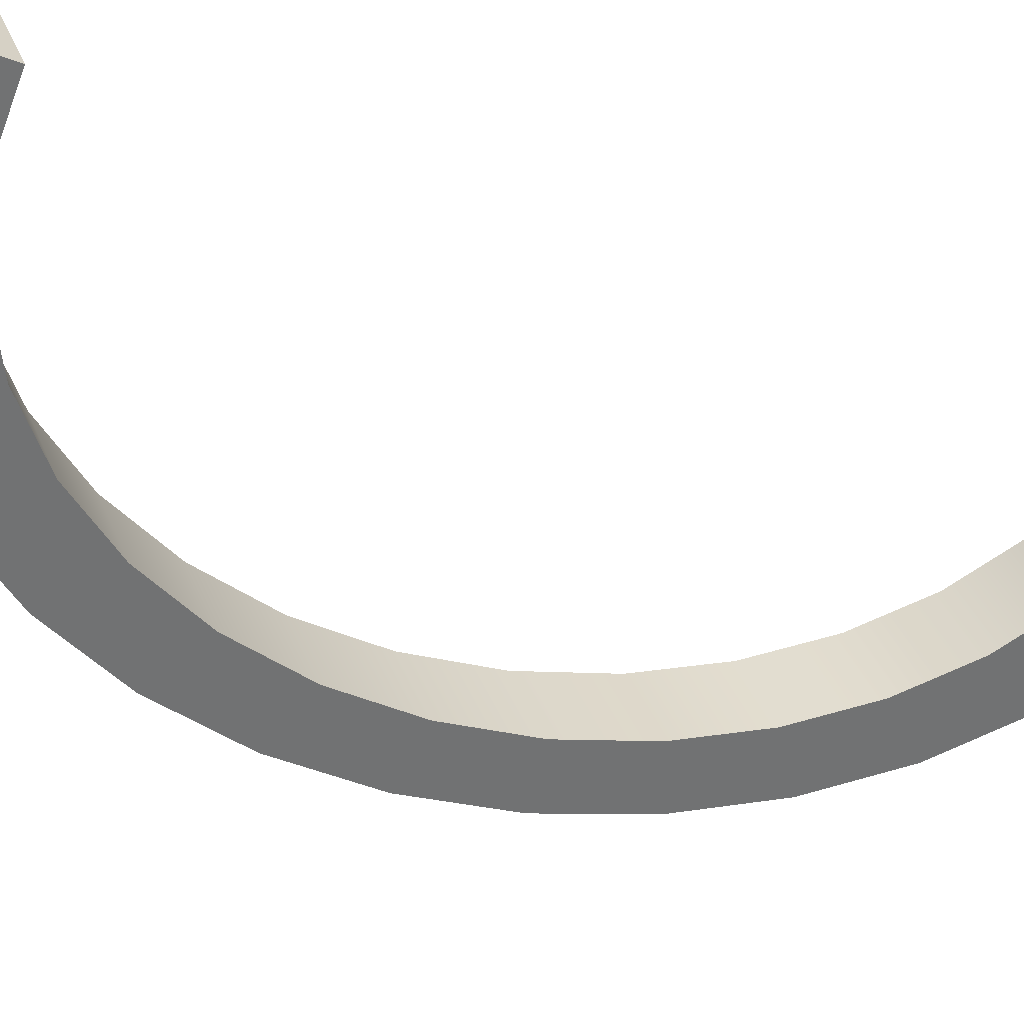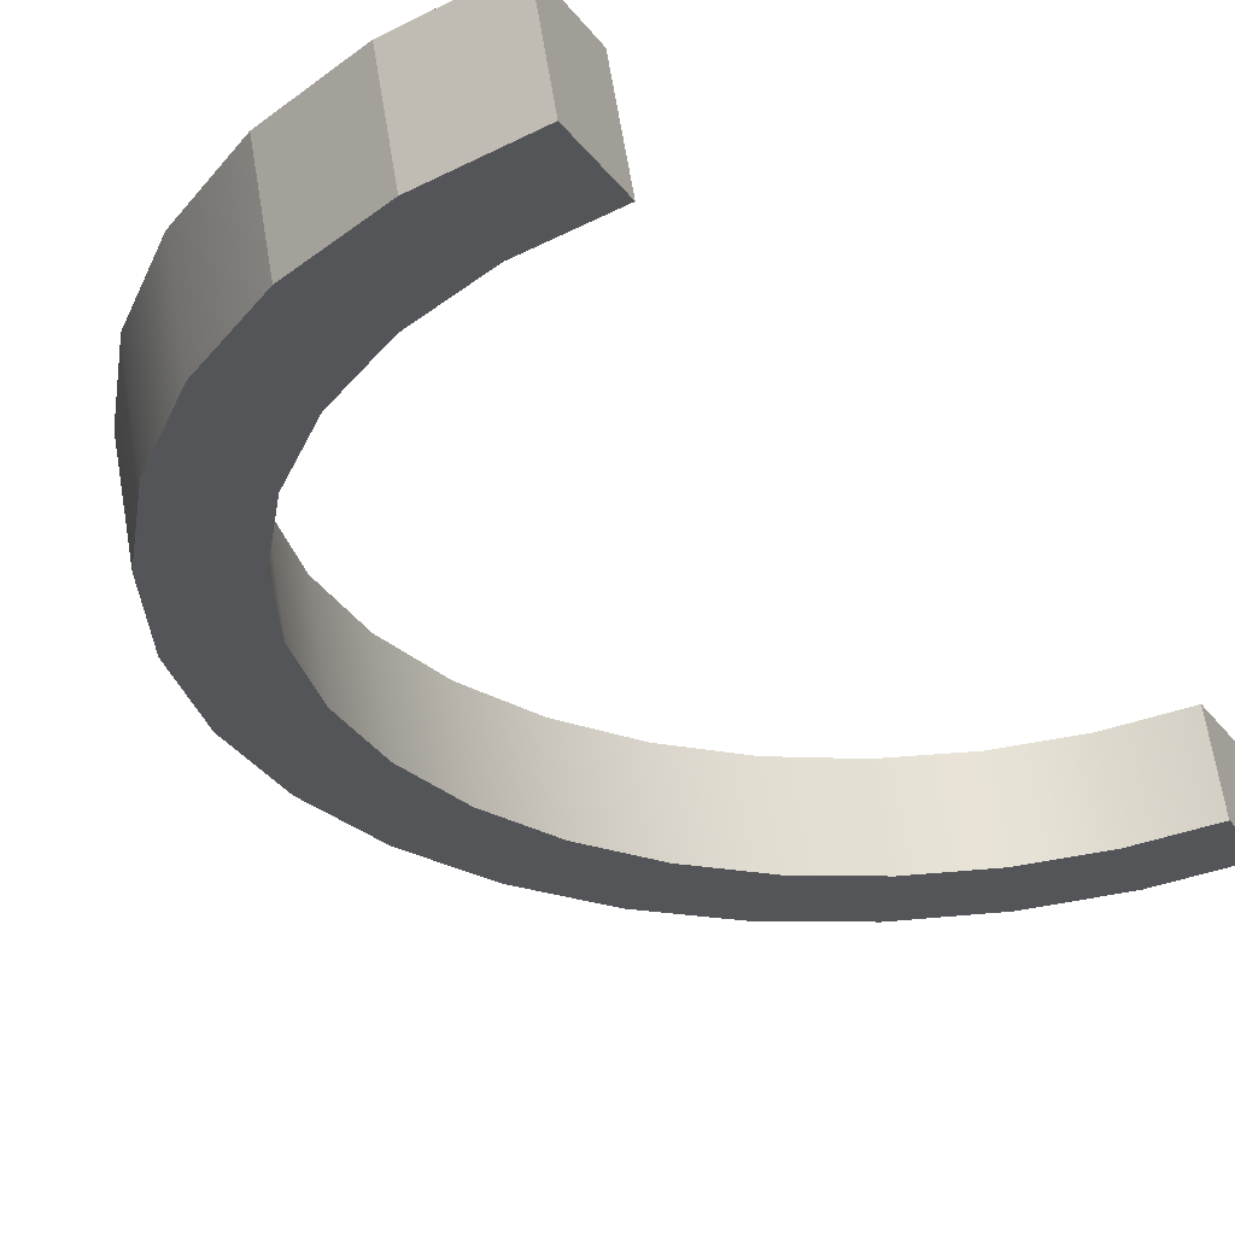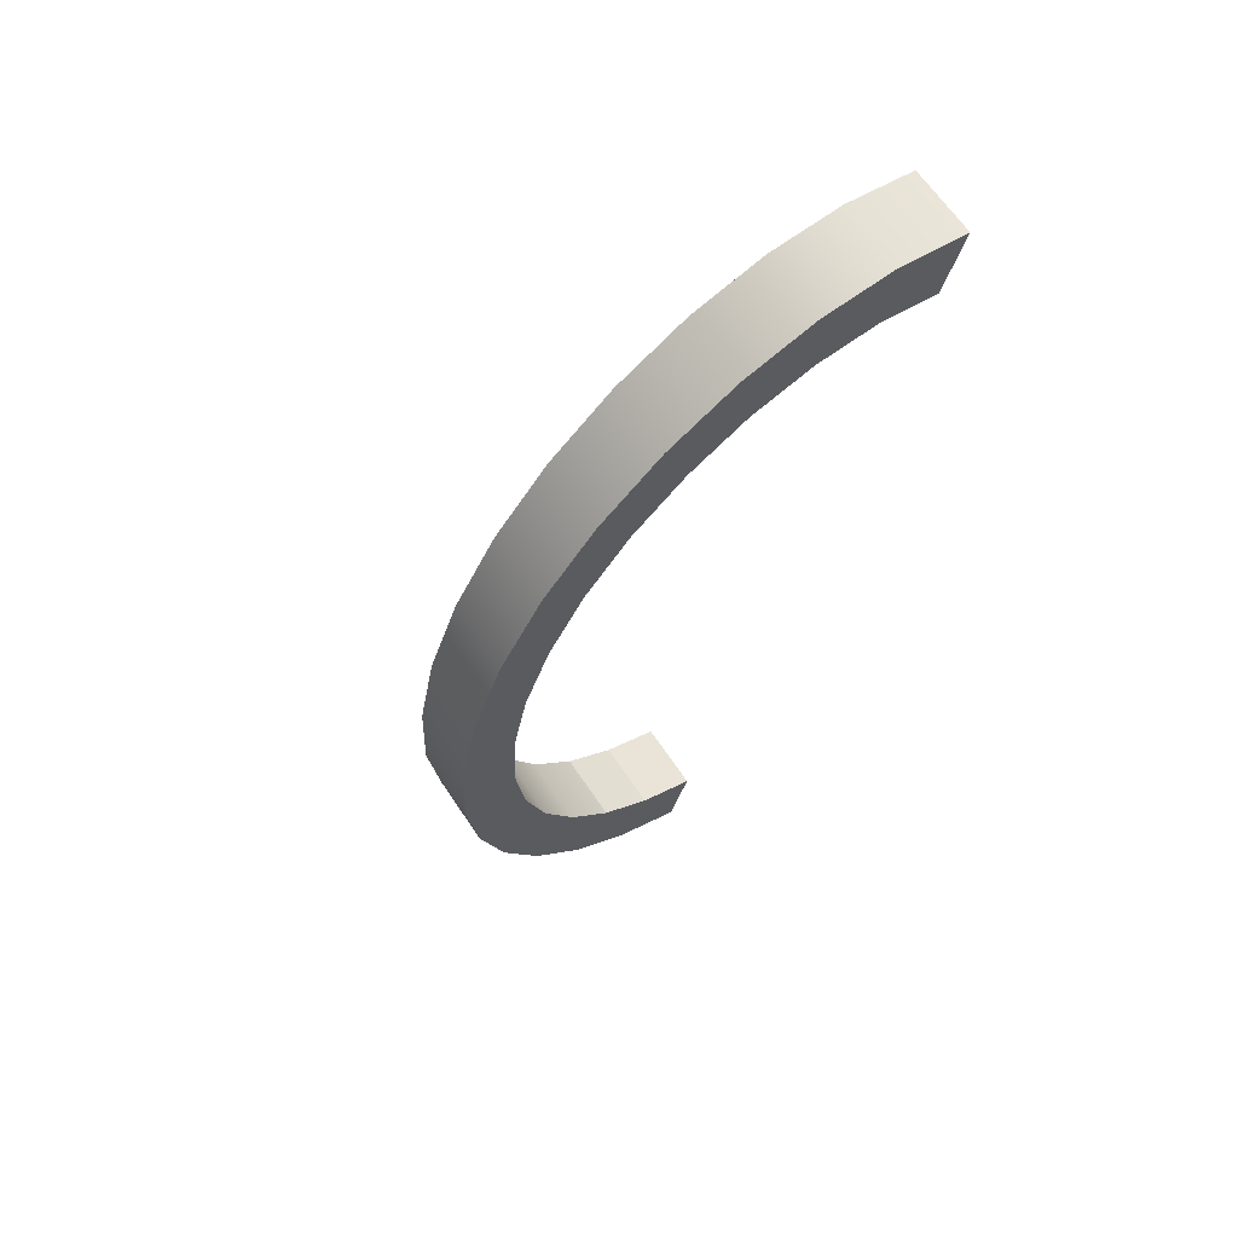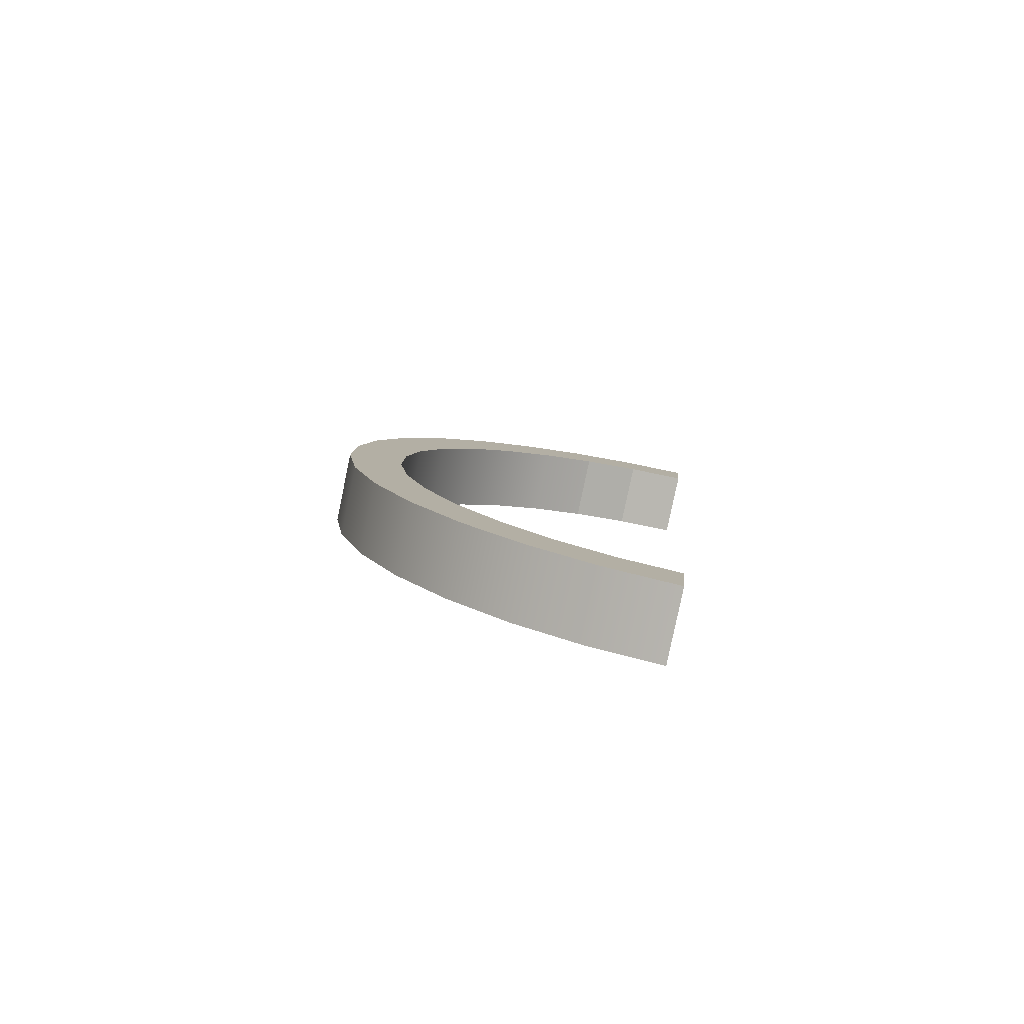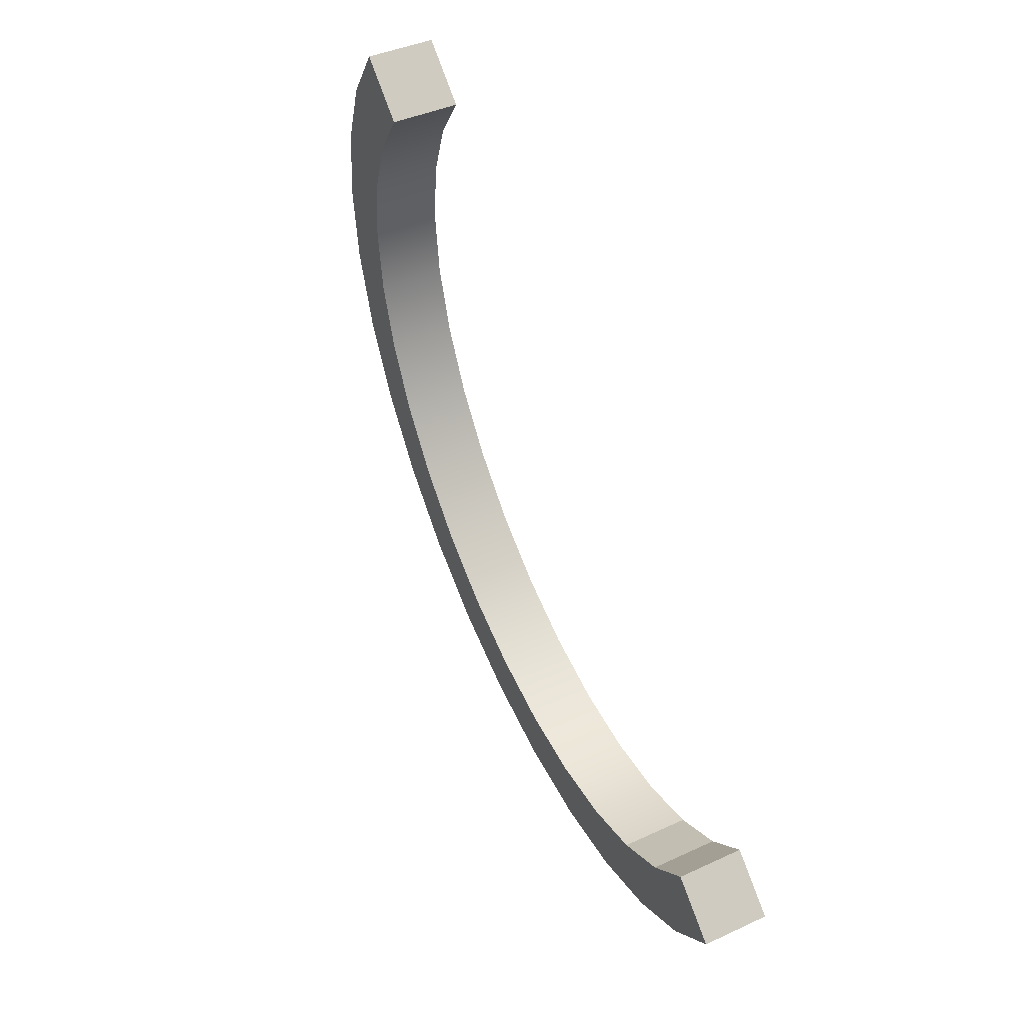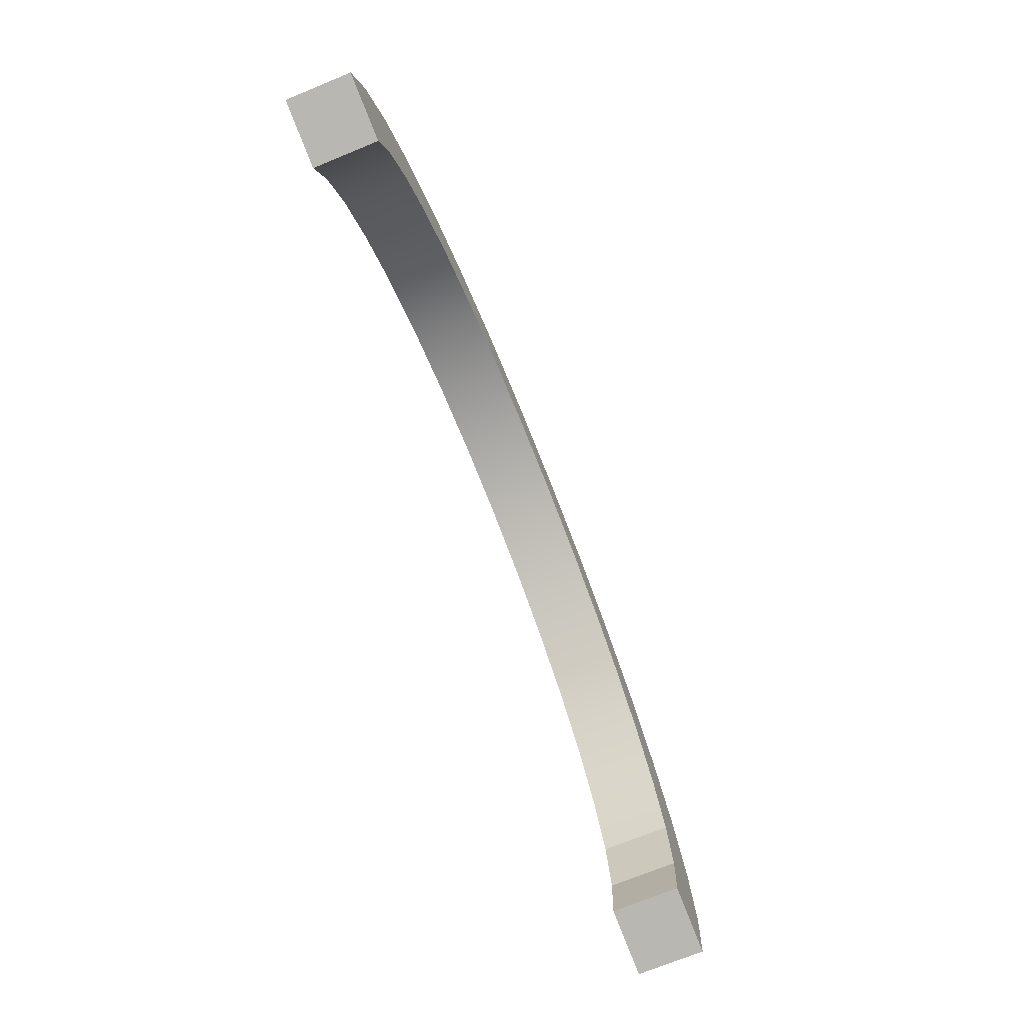
<metadata>
{"format":"obj","ext":"obj","renderer":"f3d","projection":"perspective","resolution":1024,"background":"white","views":[{"elev":-65.1,"azim":-117.3,"up":"+Y"},{"elev":-45.2,"azim":-154.4,"up":"+Y"},{"elev":38.7,"azim":143.1,"up":"+Z"},{"elev":75.6,"azim":-167.2,"up":"+Z"},{"elev":-8.7,"azim":-107.8,"up":"+Z"},{"elev":7.0,"azim":-85.6,"up":"+Z"}]}
</metadata>
<code>
g R_LowerLPolkaArc
v 0.2343 -0.006014 0.1672
v 0.2458 -0.06293 0.02523
v 0.2343 0.1198 0.1168
v 0.2458 0.06293 -0.02523
v 0.2004 0.04872 0.3037
v 0.2343 -0.006014 0.1672
v 0.2004 0.1746 0.2533
v 0.2343 0.1198 0.1168
v 0.1452 0.09916 0.4296
v 0.2004 0.04872 0.3037
v 0.1452 0.225 0.3791
v 0.2004 0.1746 0.2533
v 0.07097 0.1434 0.5398
v 0.1452 0.09916 0.4296
v 0.07097 0.2692 0.4894
v 0.1452 0.225 0.3791
v -0.0195 0.1796 0.6304
v 0.07097 0.1434 0.5398
v -0.0195 0.3055 0.5799
v 0.07097 0.2692 0.4894
v -0.1227 0.2066 0.6976
v -0.0195 0.1796 0.6304
v -0.1227 0.3325 0.6472
v -0.0195 0.3055 0.5799
v -0.2347 0.2232 0.739
v -0.1227 0.2066 0.6976
v -0.2347 0.3491 0.6886
v -0.1227 0.3325 0.6472
v -0.3512 0.2288 0.753
v -0.2347 0.2232 0.739
v -0.3512 0.3547 0.7026
v -0.2347 0.3491 0.6886
v -0.2347 -0.3491 -0.6886
v -0.3512 -0.3547 -0.7025
v -0.2347 -0.2232 -0.739
v -0.3512 -0.2288 -0.753
v -0.1227 -0.3325 -0.6472
v -0.2347 -0.3491 -0.6886
v -0.1227 -0.2066 -0.6976
v -0.2347 -0.2232 -0.739
v -0.0195 -0.3055 -0.5799
v -0.1227 -0.3325 -0.6472
v -0.0195 -0.1797 -0.6304
v -0.1227 -0.2066 -0.6976
v 0.07097 -0.2692 -0.4894
v -0.0195 -0.3055 -0.5799
v 0.07097 -0.1434 -0.5398
v -0.0195 -0.1797 -0.6304
v 0.1452 -0.225 -0.3791
v 0.07097 -0.2692 -0.4894
v 0.1452 -0.09916 -0.4296
v 0.07097 -0.1434 -0.5398
v 0.2004 -0.1746 -0.2533
v 0.1452 -0.225 -0.3791
v 0.2004 -0.04872 -0.3037
v 0.1452 -0.09916 -0.4296
v 0.2343 -0.1198 -0.1168
v 0.2004 -0.1746 -0.2533
v 0.2343 0.006014 -0.1672
v 0.2004 -0.04872 -0.3037
v 0.2458 -0.06293 0.02523
v 0.2343 -0.1198 -0.1168
v 0.2458 0.06293 -0.02523
v 0.2343 0.006014 -0.1672
v 0.3377 0.1299 0.1418
v 0.2343 0.1198 0.1168
v 0.3512 0.06293 -0.02523
v 0.2458 0.06293 -0.02523
v 0.2977 0.1943 0.3024
v 0.2004 0.1746 0.2533
v 0.3377 0.1299 0.1418
v 0.2343 0.1198 0.1168
v 0.2328 0.2536 0.4505
v 0.1452 0.225 0.3791
v 0.2977 0.1943 0.3024
v 0.2004 0.1746 0.2533
v 0.1455 0.3056 0.5802
v 0.07097 0.2692 0.4894
v 0.2328 0.2536 0.4505
v 0.1452 0.225 0.3791
v 0.03903 0.3483 0.6867
v -0.0195 0.3055 0.5799
v 0.1455 0.3056 0.5802
v 0.07097 0.2692 0.4894
v -0.0824 0.38 0.7658
v -0.1227 0.3325 0.6472
v 0.03903 0.3483 0.6867
v -0.0195 0.3055 0.5799
v -0.2142 0.3996 0.8145
v -0.2347 0.3491 0.6886
v -0.0824 0.38 0.7658
v -0.1227 0.3325 0.6472
v -0.3512 0.4062 0.831
v -0.3512 0.3547 0.7026
v -0.2142 0.3996 0.8145
v -0.2347 0.3491 0.6886
v -0.2347 -0.2232 -0.739
v -0.3512 -0.2288 -0.753
v -0.2141 -0.2737 -0.865
v -0.3512 -0.2803 -0.8814
v -0.1227 -0.2066 -0.6976
v -0.2347 -0.2232 -0.739
v -0.0824 -0.2542 -0.8163
v -0.2141 -0.2737 -0.865
v -0.0195 -0.1797 -0.6304
v -0.1227 -0.2066 -0.6976
v 0.03903 -0.2225 -0.7371
v -0.0824 -0.2542 -0.8163
v 0.07097 -0.1434 -0.5398
v -0.0195 -0.1797 -0.6304
v 0.1455 -0.1798 -0.6307
v 0.03903 -0.2225 -0.7371
v 0.1452 -0.09916 -0.4296
v 0.07097 -0.1434 -0.5398
v 0.2328 -0.1278 -0.5009
v 0.1455 -0.1798 -0.6307
v 0.2004 -0.04872 -0.3037
v 0.1452 -0.09916 -0.4296
v 0.2977 -0.06842 -0.3529
v 0.2328 -0.1278 -0.5009
v 0.2343 0.006014 -0.1672
v 0.2004 -0.04872 -0.3037
v 0.3377 -0.004031 -0.1923
v 0.2977 -0.06842 -0.3529
v 0.2458 0.06293 -0.02523
v 0.2343 0.006014 -0.1672
v 0.3512 0.06293 -0.02523
v 0.3377 -0.004031 -0.1923
v 0.3377 0.1299 0.1418
v 0.3512 0.06293 -0.02523
v 0.3377 0.00403 0.1923
v 0.3512 -0.06293 0.02523
v 0.2977 0.1943 0.3024
v 0.3377 0.1299 0.1418
v 0.2977 0.06842 0.3529
v 0.3377 0.00403 0.1923
v 0.2328 0.2536 0.4505
v 0.2977 0.1943 0.3024
v 0.2328 0.1278 0.5009
v 0.2977 0.06842 0.3529
v 0.1455 0.3056 0.5802
v 0.2328 0.2536 0.4505
v 0.1455 0.1798 0.6307
v 0.2328 0.1278 0.5009
v 0.03903 0.3483 0.6867
v 0.1455 0.3056 0.5802
v 0.03903 0.2225 0.7371
v 0.1455 0.1798 0.6307
v -0.0824 0.38 0.7658
v 0.03903 0.3483 0.6867
v -0.0824 0.2542 0.8163
v 0.03903 0.2225 0.7371
v -0.2142 0.3996 0.8145
v -0.0824 0.38 0.7658
v -0.2142 0.2737 0.865
v -0.0824 0.2542 0.8163
v -0.3512 0.4062 0.831
v -0.2142 0.3996 0.8145
v -0.3512 0.2803 0.8814
v -0.2142 0.2737 0.865
v -0.2141 -0.2737 -0.865
v -0.3512 -0.2803 -0.8814
v -0.2141 -0.3996 -0.8145
v -0.3512 -0.4062 -0.831
v -0.0824 -0.2542 -0.8163
v -0.2141 -0.2737 -0.865
v -0.0824 -0.38 -0.7658
v -0.2141 -0.3996 -0.8145
v 0.03903 -0.2225 -0.7371
v -0.0824 -0.2542 -0.8163
v 0.03903 -0.3483 -0.6867
v -0.0824 -0.38 -0.7658
v 0.1455 -0.1798 -0.6307
v 0.03903 -0.2225 -0.7371
v 0.1455 -0.3056 -0.5802
v 0.03903 -0.3483 -0.6867
v 0.2328 -0.1278 -0.5009
v 0.1455 -0.1798 -0.6307
v 0.2328 -0.2536 -0.4505
v 0.1455 -0.3056 -0.5802
v 0.2977 -0.06842 -0.3529
v 0.2328 -0.1278 -0.5009
v 0.2977 -0.1943 -0.3024
v 0.2328 -0.2536 -0.4505
v 0.3377 -0.004031 -0.1923
v 0.2977 -0.06842 -0.3529
v 0.3377 -0.1299 -0.1418
v 0.2977 -0.1943 -0.3024
v 0.3512 0.06293 -0.02523
v 0.3377 -0.004031 -0.1923
v 0.3512 -0.06293 0.02523
v 0.3377 -0.1299 -0.1418
v 0.3377 0.00403 0.1923
v 0.3512 -0.06293 0.02523
v 0.2343 -0.006014 0.1672
v 0.2458 -0.06293 0.02523
v 0.2977 0.06842 0.3529
v 0.3377 0.00403 0.1923
v 0.2004 0.04872 0.3037
v 0.2343 -0.006014 0.1672
v 0.2328 0.1278 0.5009
v 0.2977 0.06842 0.3529
v 0.1452 0.09916 0.4296
v 0.2004 0.04872 0.3037
v 0.1455 0.1798 0.6307
v 0.2328 0.1278 0.5009
v 0.07097 0.1434 0.5398
v 0.1452 0.09916 0.4296
v 0.03903 0.2225 0.7371
v 0.1455 0.1798 0.6307
v -0.0195 0.1796 0.6304
v 0.07097 0.1434 0.5398
v -0.0824 0.2542 0.8163
v 0.03903 0.2225 0.7371
v -0.1227 0.2066 0.6976
v -0.0195 0.1796 0.6304
v -0.2142 0.2737 0.865
v -0.0824 0.2542 0.8163
v -0.2347 0.2232 0.739
v -0.1227 0.2066 0.6976
v -0.3512 0.2803 0.8814
v -0.2142 0.2737 0.865
v -0.3512 0.2288 0.753
v -0.2347 0.2232 0.739
v -0.2347 -0.3491 -0.6886
v -0.2141 -0.3996 -0.8145
v -0.3512 -0.3547 -0.7025
v -0.3512 -0.4062 -0.831
v -0.1227 -0.3325 -0.6472
v -0.0824 -0.38 -0.7658
v -0.2347 -0.3491 -0.6886
v -0.2141 -0.3996 -0.8145
v -0.0195 -0.3055 -0.5799
v 0.03903 -0.3483 -0.6867
v -0.1227 -0.3325 -0.6472
v -0.0824 -0.38 -0.7658
v 0.07097 -0.2692 -0.4894
v 0.1455 -0.3056 -0.5802
v -0.0195 -0.3055 -0.5799
v 0.03903 -0.3483 -0.6867
v 0.1452 -0.225 -0.3791
v 0.2328 -0.2536 -0.4505
v 0.07097 -0.2692 -0.4894
v 0.1455 -0.3056 -0.5802
v 0.2004 -0.1746 -0.2533
v 0.2977 -0.1943 -0.3024
v 0.1452 -0.225 -0.3791
v 0.2328 -0.2536 -0.4505
v 0.2343 -0.1198 -0.1168
v 0.3377 -0.1299 -0.1418
v 0.2004 -0.1746 -0.2533
v 0.2977 -0.1943 -0.3024
v 0.2458 -0.06293 0.02523
v 0.3512 -0.06293 0.02523
v 0.2343 -0.1198 -0.1168
v 0.3377 -0.1299 -0.1418
v -0.3512 -0.2803 -0.8814
v -0.3512 -0.2288 -0.753
v -0.3512 -0.4062 -0.831
v -0.3512 -0.3547 -0.7025
v -0.3512 0.3547 0.7026
v -0.3512 0.4062 0.831
v -0.3512 0.2288 0.753
v -0.3512 0.2803 0.8814
g R_LowerLPolkaArc_0
f 3 2 1
f 3 4 2
f 7 6 5
f 7 8 6
f 11 10 9
f 11 12 10
f 15 14 13
f 15 16 14
f 19 18 17
f 19 20 18
f 23 22 21
f 23 24 22
f 27 26 25
f 27 28 26
f 31 30 29
f 31 32 30
f 35 34 33
f 35 36 34
f 39 38 37
f 39 40 38
f 43 42 41
f 43 44 42
f 47 46 45
f 47 48 46
f 51 50 49
f 51 52 50
f 55 54 53
f 55 56 54
f 59 58 57
f 59 60 58
f 63 62 61
f 63 64 62
f 67 66 65
f 67 68 66
f 71 70 69
f 71 72 70
f 75 74 73
f 75 76 74
f 79 78 77
f 79 80 78
f 83 82 81
f 83 84 82
f 87 86 85
f 87 88 86
f 91 90 89
f 91 92 90
f 95 94 93
f 95 96 94
f 99 98 97
f 99 100 98
f 103 102 101
f 103 104 102
f 107 106 105
f 107 108 106
f 111 110 109
f 111 112 110
f 115 114 113
f 115 116 114
f 119 118 117
f 119 120 118
f 123 122 121
f 123 124 122
f 127 126 125
f 127 128 126
f 131 130 129
f 131 132 130
f 135 134 133
f 135 136 134
f 139 138 137
f 139 140 138
f 143 142 141
f 143 144 142
f 147 146 145
f 147 148 146
f 151 150 149
f 151 152 150
f 155 154 153
f 155 156 154
f 159 158 157
f 159 160 158
f 163 162 161
f 163 164 162
f 167 166 165
f 167 168 166
f 171 170 169
f 171 172 170
f 175 174 173
f 175 176 174
f 179 178 177
f 179 180 178
f 183 182 181
f 183 184 182
f 187 186 185
f 187 188 186
f 191 190 189
f 191 192 190
f 195 194 193
f 195 196 194
f 199 198 197
f 199 200 198
f 203 202 201
f 203 204 202
f 207 206 205
f 207 208 206
f 211 210 209
f 211 212 210
f 215 214 213
f 215 216 214
f 219 218 217
f 219 220 218
f 223 222 221
f 223 224 222
f 227 226 225
f 227 228 226
f 231 230 229
f 231 232 230
f 235 234 233
f 235 236 234
f 239 238 237
f 239 240 238
f 243 242 241
f 243 244 242
f 247 246 245
f 247 248 246
f 251 250 249
f 251 252 250
f 255 254 253
f 255 256 254
f 259 258 257
f 259 260 258
f 263 262 261
f 263 264 262

</code>
